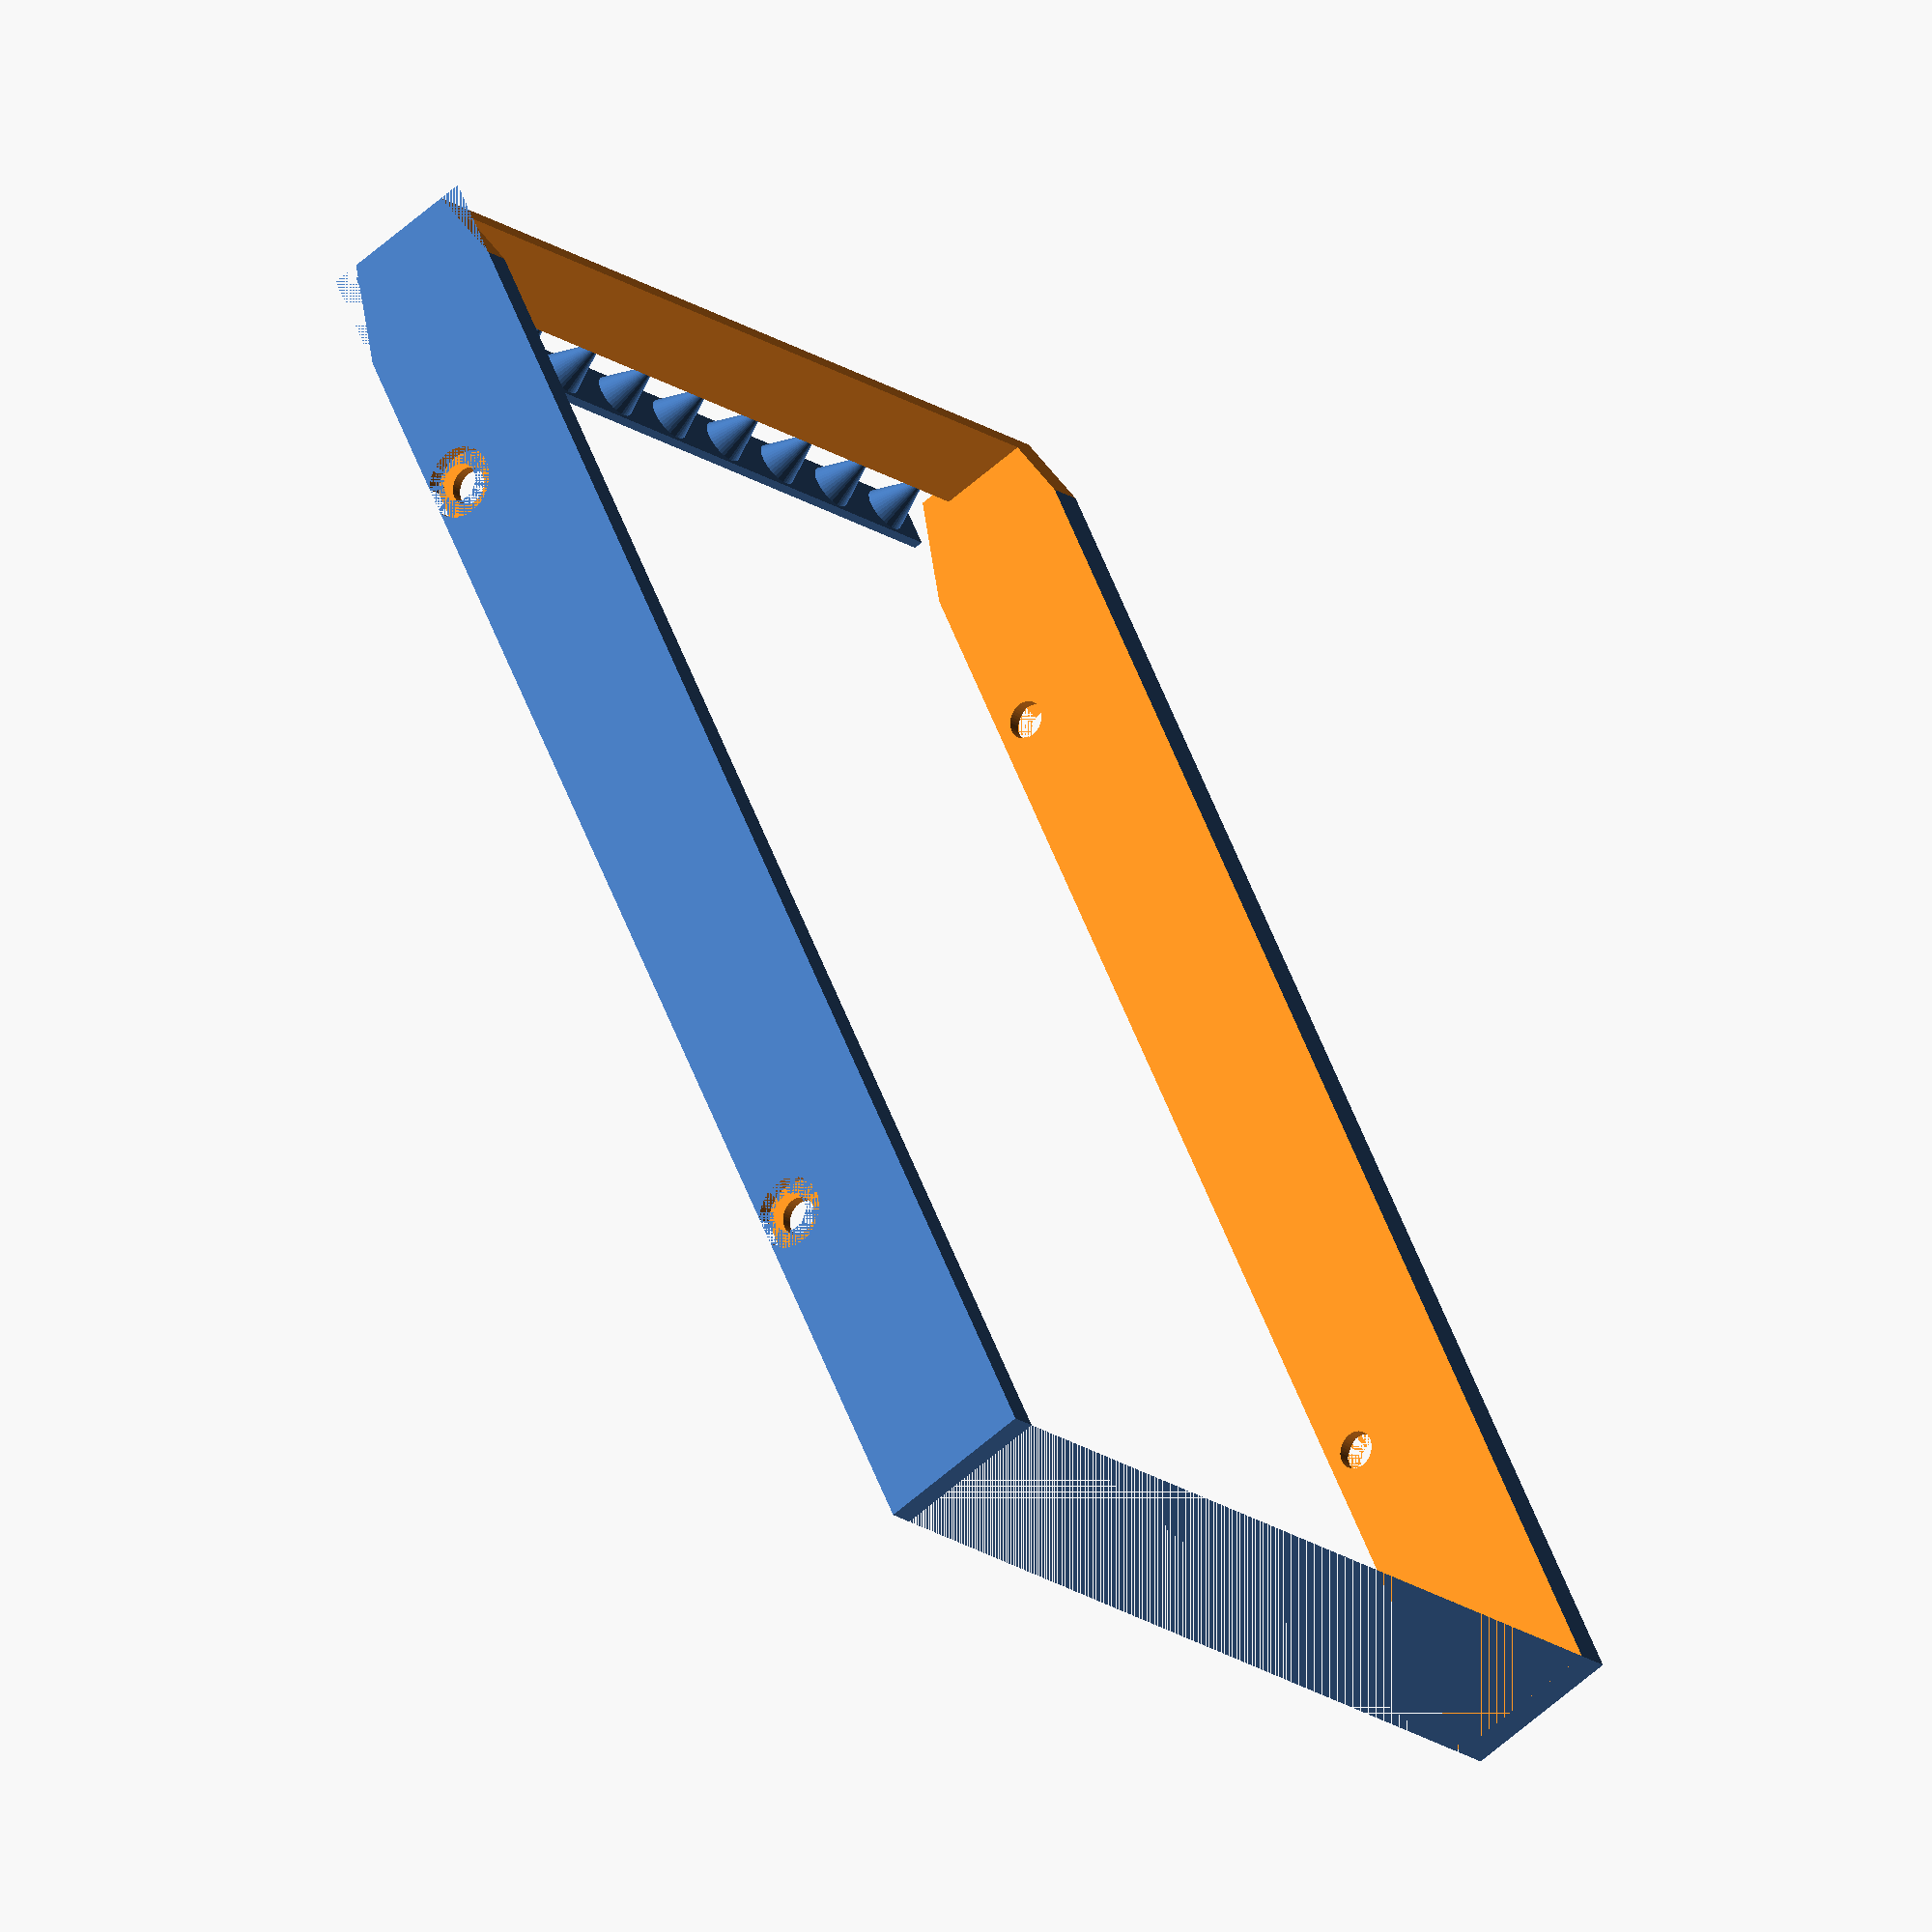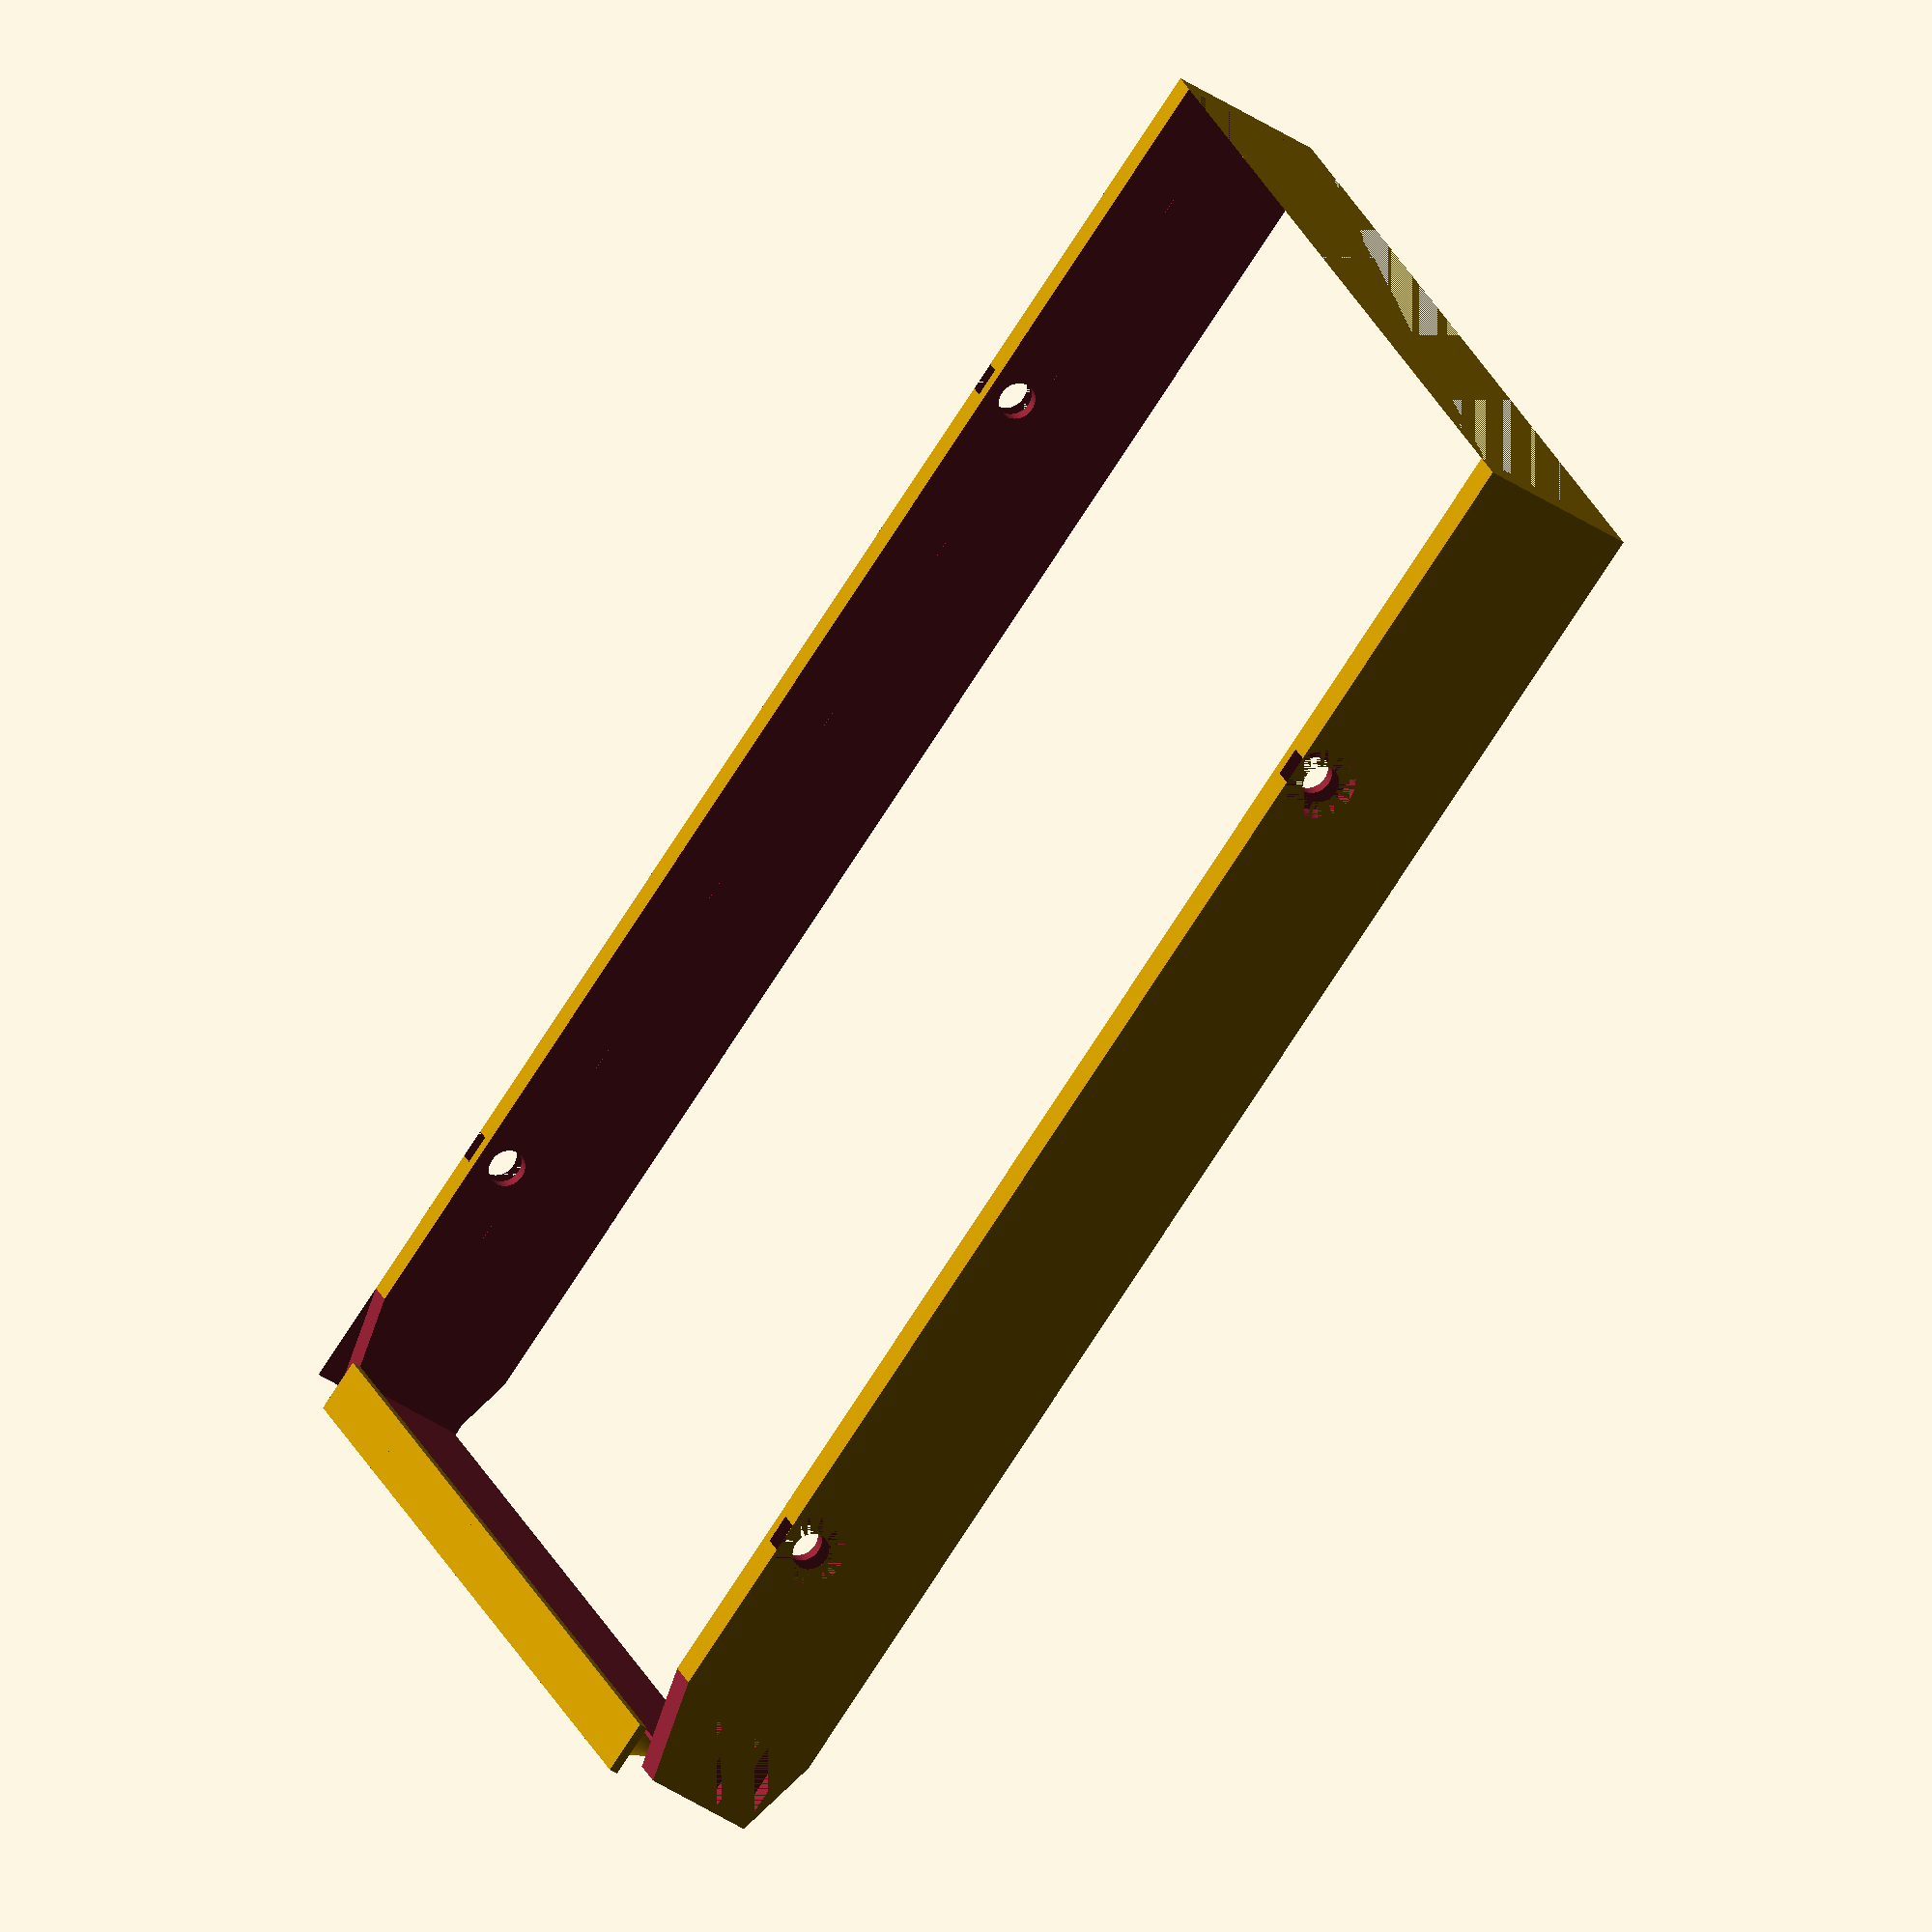
<openscad>
$fn=40;


module srubki()
{
    translate([-1,0,5.8-2.15])
        rotate([0,90,0])
            cylinder(r=2.1,h=111);

    translate([0,0,5.8-2.15])
    {
        rotate([0,90,0])
            cylinder(r=4,h=1.7);

        translate([108.9-2.5,0,0])
            rotate([0,90,0])
                cylinder(r=4,h=2.5);
    }

}

module srubki2()
{
    translate([0,37.38+2.15,0])
    {
        srubki();

        translate([0,101.8,0])
        {
            srubki();
        }
    }
}

module zabki()
{
    translate([106.7,172-9.4,3.6])
    {
        len=10;
        
        cube([2.2,len,3]);
        
        translate([0,0,2.42+2.36])
            cube([2.2,len,3]);
        
        translate([0,0,2.42+2.36*2+1.92])
            cube([2.2,len,3]);
    }
}

module skosy()
{
    translate([0,130,27])
        rotate([-15,0,0])
            cube([110.9,50,10]);

    translate([0,132,-18])
        rotate([15,0,0])
            cube([110.9,50,10]);

}

module podpora()
{
    cylinder(r1=3,r2=0.5,h=6);
}

module podpory()
{
    translate([0,171,0])
    {
        for(n=[10:10:100])
        {
            translate([n,0,0])
                podpora();
        }
    }
    
    translate([5,168,0])
    cube([100,6,1]);
}

//srubki2();
//zabki();
//skosy();


difference()
{
    cube([108.9,172,18.25]);

    translate([3,0,-1])
        cube([102,170,20]);

    translate([3,10,-4])
        cube([102,170,10]);


    srubki2();


    zabki();

    skosy();
}

podpory();
</openscad>
<views>
elev=237.2 azim=149.0 roll=226.8 proj=o view=wireframe
elev=41.5 azim=119.8 roll=231.1 proj=o view=solid
</views>
